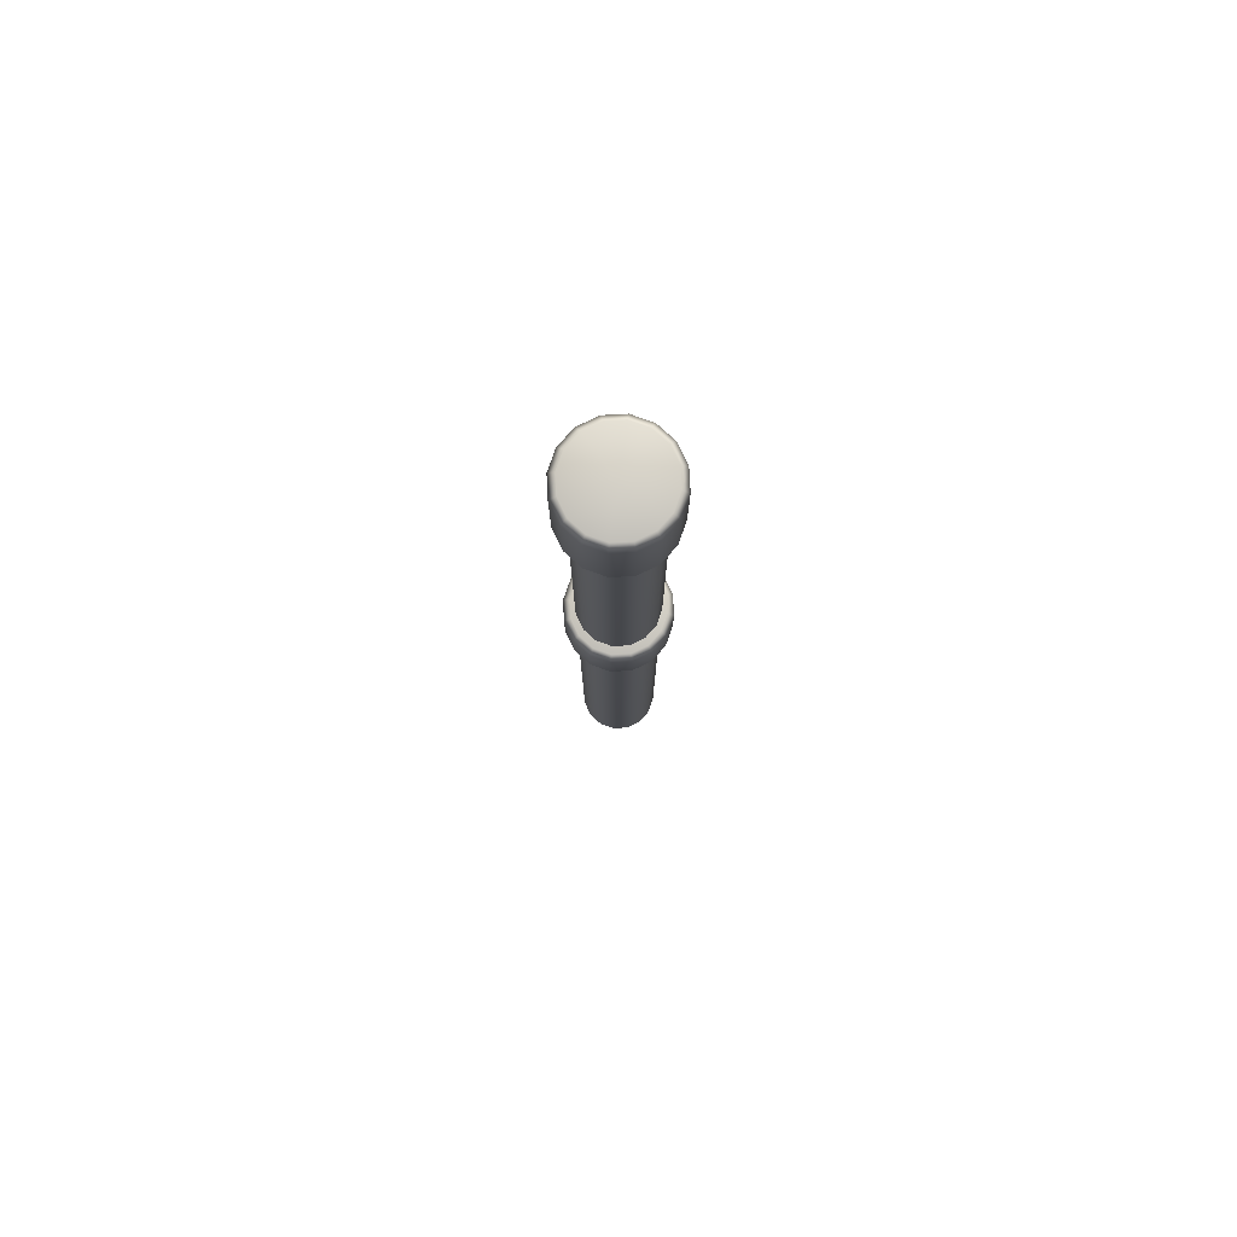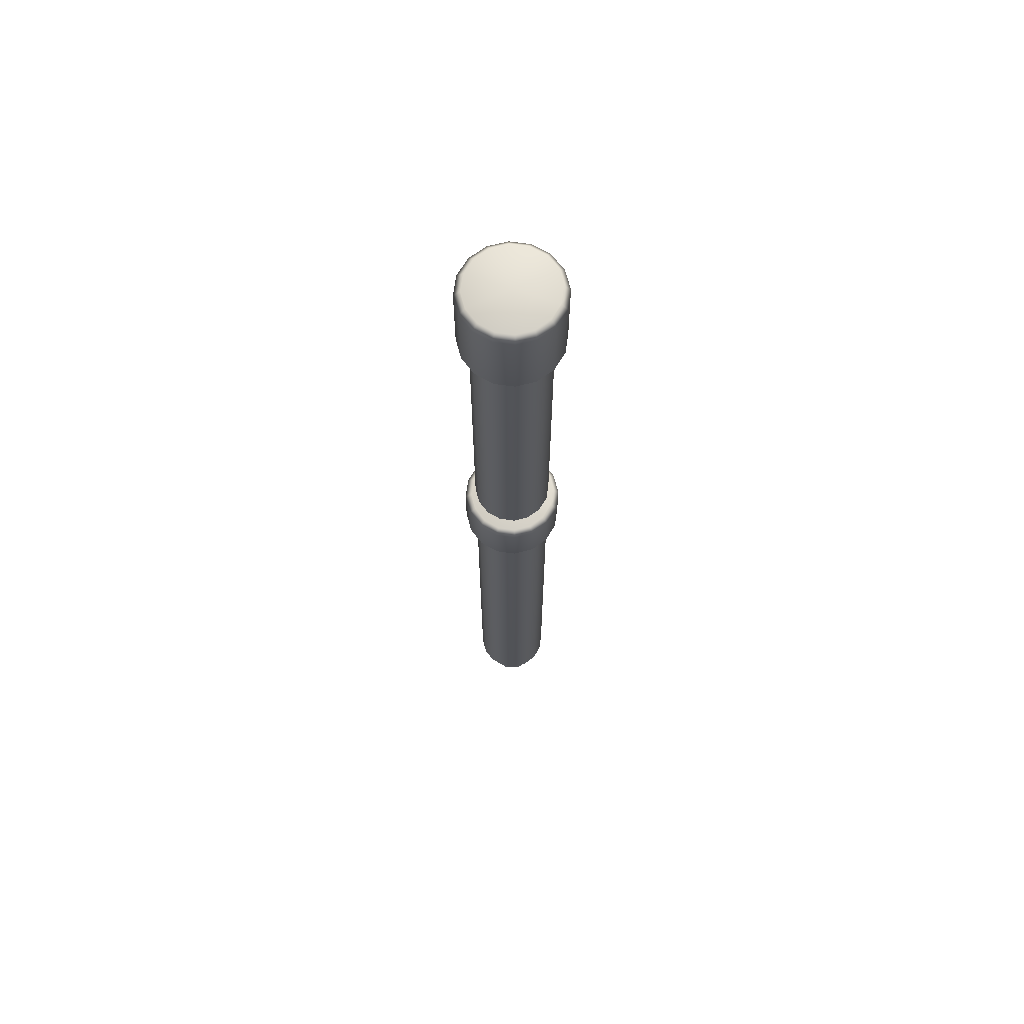
<metadata>
{"format":"obj","ext":"obj","renderer":"f3d","projection":"perspective","resolution":1024,"background":"white","views":[{"elev":79.0,"azim":-104.3,"up":"+Y"},{"elev":67.6,"azim":-3.3,"up":"+Y"}]}
</metadata>
<code>
g ENV_SY01_BBA_ScaffoldingPillar_MO
v 14.61 -7.596 -28.28
v 14.93 -7.7 -28.46
v 14.61 -7.7 -28.4
v 14.97 -7.596 -28.35
v 15.2 -7.7 -28.64
v 14.97 0.2857 -28.35
v 14.61 0.2857 -28.28
v 14.61 0.3804 -28.39
v 14.93 0.3804 -28.45
v 15.28 0.2857 -28.56
v 15.2 0.3804 -28.64
v 15.28 -7.596 -28.56
v 15.38 -7.7 -28.91
v 15.49 0.2857 -28.87
v 15.39 0.3804 -28.91
v 15.49 -7.596 -28.87
v 15.44 -7.7 -29.23
v 15.56 0.2857 -29.23
v 15.45 0.3804 -29.23
v 15.56 -7.596 -29.23
v 15.38 -7.7 -29.55
v 15.49 0.2857 -29.59
v 15.39 0.3804 -29.55
v 15.49 -7.596 -29.59
v 15.2 -7.7 -29.82
v 15.28 0.2857 -29.9
v 15.2 0.3804 -29.82
v 15.28 -7.596 -29.9
v 14.93 -7.7 -30
v 14.97 0.2857 -30.11
v 14.93 0.3804 -30.01
v 14.97 -7.596 -30.11
v 14.61 -7.7 -30.06
v 14.61 0.2857 -30.18
v 14.61 0.3804 -30.07
v 14.61 -7.596 -30.18
v 14.29 -7.7 -30
v 14.25 0.2857 -30.11
v 14.29 0.3804 -30.01
v 14.25 -7.596 -30.11
v 14.02 -7.7 -29.82
v 13.94 0.2857 -29.9
v 14.02 0.3804 -29.82
v 13.94 -7.596 -29.9
v 13.84 -7.7 -29.55
v 13.73 0.2857 -29.59
v 13.84 0.3804 -29.55
v 13.73 -7.596 -29.59
v 13.78 -7.7 -29.23
v 13.66 0.2857 -29.23
v 13.77 0.3804 -29.23
v 13.66 -7.596 -29.23
v 13.84 -7.7 -28.91
v 13.73 0.2857 -28.87
v 13.84 0.3804 -28.91
v 13.73 -7.596 -28.87
v 14.02 -7.7 -28.64
v 13.94 0.2857 -28.56
v 14.02 0.3804 -28.64
v 13.94 -7.596 -28.56
v 14.29 -7.7 -28.46
v 14.25 0.2857 -28.35
v 14.29 0.3804 -28.45
v 14.25 -7.596 -28.35
v 14.61 -7.7 -28.4
v 14.61 -7.596 -28.28
v 14.61 0.2857 -28.28
v 14.61 0.3804 -28.39
v 14.61 -20.2 -28.28
v 14.93 -20.31 -28.46
v 14.61 -20.31 -28.4
v 14.97 -20.2 -28.35
v 15.2 -20.31 -28.64
v 14.97 -9.794 -28.35
v 14.61 -9.794 -28.28
v 14.61 -9.699 -28.39
v 14.93 -9.699 -28.45
v 15.28 -9.794 -28.56
v 15.2 -9.699 -28.64
v 15.28 -20.2 -28.56
v 15.38 -20.31 -28.91
v 15.49 -9.794 -28.87
v 15.39 -9.699 -28.91
v 15.49 -20.2 -28.87
v 15.44 -20.31 -29.23
v 15.56 -9.794 -29.23
v 15.45 -9.699 -29.23
v 15.56 -20.2 -29.23
v 15.38 -20.31 -29.55
v 15.49 -9.794 -29.59
v 15.39 -9.699 -29.55
v 15.49 -20.2 -29.59
v 15.2 -20.31 -29.82
v 15.28 -9.794 -29.9
v 15.2 -9.699 -29.82
v 15.28 -20.2 -29.9
v 14.93 -20.31 -30
v 14.97 -9.794 -30.11
v 14.93 -9.699 -30.01
v 14.97 -20.2 -30.11
v 14.61 -20.31 -30.06
v 14.61 -9.794 -30.18
v 14.61 -9.699 -30.07
v 14.61 -20.2 -30.18
v 14.29 -20.31 -30
v 14.25 -9.794 -30.11
v 14.29 -9.699 -30.01
v 14.25 -20.2 -30.11
v 14.02 -20.31 -29.82
v 13.94 -9.794 -29.9
v 14.02 -9.699 -29.82
v 13.94 -20.2 -29.9
v 13.84 -20.31 -29.55
v 13.73 -9.794 -29.59
v 13.84 -9.699 -29.55
v 13.73 -20.2 -29.59
v 13.78 -20.31 -29.23
v 13.66 -9.794 -29.23
v 13.77 -9.699 -29.23
v 13.66 -20.2 -29.23
v 13.84 -20.31 -28.91
v 13.73 -9.794 -28.87
v 13.84 -9.699 -28.91
v 13.73 -20.2 -28.87
v 14.02 -20.31 -28.64
v 13.94 -9.794 -28.56
v 14.02 -9.699 -28.64
v 13.94 -20.2 -28.56
v 14.29 -20.31 -28.46
v 14.25 -9.794 -28.35
v 14.29 -9.699 -28.45
v 14.25 -20.2 -28.35
v 14.61 -20.31 -28.4
v 14.61 -20.2 -28.28
v 14.61 -9.794 -28.28
v 14.61 -9.699 -28.39
v 14.86 -9.195 -29.83
v 14.86 -21.39 -29.83
v 15.21 -21.39 -29.48
v 15.21 -9.195 -29.48
v 15.21 -21.39 -28.98
v 15.21 -9.195 -28.98
v 14.86 -21.39 -28.63
v 14.86 -9.195 -28.63
v 14.36 -21.39 -28.63
v 14.36 -9.195 -28.63
v 14.01 -21.39 -28.98
v 14.01 -9.195 -28.98
v 14.01 -21.39 -29.48
v 14.01 -9.195 -29.48
v 14.36 -21.39 -29.83
v 14.36 -9.195 -29.83
v 14.86 -21.39 -29.83
v 14.86 -9.195 -29.83
v 14.86 0.8289 -29.83
v 15.21 -8.003 -29.48
v 15.21 0.8289 -29.48
v 14.86 -8.003 -29.83
v 14.36 0.8289 -29.83
v 14.36 -8.003 -29.83
v 14.01 0.8289 -29.48
v 14.01 -8.003 -29.48
v 14.01 0.8289 -28.98
v 14.01 -8.003 -28.98
v 14.36 0.8289 -28.63
v 14.36 -8.003 -28.63
v 14.86 0.8289 -28.63
v 14.86 -8.003 -28.63
v 15.21 0.8289 -28.98
v 15.21 -8.003 -28.98
v 15.21 0.8289 -29.48
v 15.21 -8.003 -29.48
v 15.39 -9.699 -28.91
v 14.61 -9.699 -29.23
v 15.45 -9.699 -29.23
v 15.2 -9.699 -28.64
v 15.39 -9.699 -29.55
v 14.93 -9.699 -28.45
v 15.2 -9.699 -29.82
v 14.61 -9.699 -28.39
v 14.93 -9.699 -30.01
v 14.29 -9.699 -28.45
v 14.61 -9.699 -30.07
v 14.02 -9.699 -28.64
v 14.29 -9.699 -30.01
v 13.84 -9.699 -28.91
v 14.02 -9.699 -29.82
v 13.77 -9.699 -29.23
v 13.84 -9.699 -29.55
v 15.44 -20.31 -29.23
v 14.61 -20.31 -29.23
v 15.38 -20.31 -28.91
v 15.38 -20.31 -29.55
v 15.2 -20.31 -28.64
v 15.2 -20.31 -29.82
v 14.93 -20.31 -28.46
v 14.93 -20.31 -30
v 14.61 -20.31 -28.4
v 14.61 -20.31 -30.06
v 14.29 -20.31 -28.46
v 14.29 -20.31 -30
v 14.02 -20.31 -28.64
v 14.02 -20.31 -29.82
v 13.84 -20.31 -28.91
v 13.84 -20.31 -29.55
v 13.78 -20.31 -29.23
v 15.39 0.3804 -28.91
v 14.61 0.3804 -29.23
v 15.45 0.3804 -29.23
v 15.2 0.3804 -28.64
v 15.39 0.3804 -29.55
v 14.93 0.3804 -28.45
v 15.2 0.3804 -29.82
v 14.61 0.3804 -28.39
v 14.93 0.3804 -30.01
v 14.29 0.3804 -28.45
v 14.61 0.3804 -30.07
v 14.02 0.3804 -28.64
v 14.29 0.3804 -30.01
v 13.84 0.3804 -28.91
v 14.02 0.3804 -29.82
v 13.77 0.3804 -29.23
v 13.84 0.3804 -29.55
v 15.44 -7.7 -29.23
v 14.61 -7.7 -29.23
v 15.38 -7.7 -28.91
v 15.38 -7.7 -29.55
v 15.2 -7.7 -28.64
v 15.2 -7.7 -29.82
v 14.93 -7.7 -28.46
v 14.93 -7.7 -30
v 14.61 -7.7 -28.4
v 14.61 -7.7 -30.06
v 14.29 -7.7 -28.46
v 14.29 -7.7 -30
v 14.02 -7.7 -28.64
v 14.02 -7.7 -29.82
v 13.84 -7.7 -28.91
v 13.84 -7.7 -29.55
v 13.78 -7.7 -29.23
v 14.14 0.7043 -28.1
v 14.61 0.5533 -28.16
v 14.2 0.5533 -28.24
v 14.61 0.7043 -28.01
v 15.02 0.5533 -28.24
v 14.61 2.606 -28.01
v 14.14 2.606 -28.1
v 14.2 2.757 -28.24
v 14.61 2.757 -28.16
v 15.08 2.606 -28.1
v 15.02 2.757 -28.24
v 15.08 0.7043 -28.1
v 15.37 0.5533 -28.47
v 15.48 2.606 -28.36
v 15.37 2.757 -28.47
v 15.48 0.7043 -28.36
v 15.6 0.5533 -28.82
v 15.74 2.606 -28.76
v 15.6 2.757 -28.82
v 15.74 0.7043 -28.76
v 15.68 0.5533 -29.23
v 15.84 2.606 -29.23
v 15.68 2.757 -29.23
v 15.84 0.7043 -29.23
v 15.6 0.5533 -29.64
v 15.74 2.606 -29.7
v 15.6 2.757 -29.64
v 15.74 0.7043 -29.7
v 15.37 0.5533 -29.99
v 15.48 2.606 -30.1
v 15.37 2.757 -29.99
v 15.48 0.7043 -30.1
v 15.02 0.5533 -30.22
v 15.08 2.606 -30.36
v 15.02 2.757 -30.22
v 15.08 0.7043 -30.36
v 14.61 0.5533 -30.3
v 14.61 2.606 -30.45
v 14.61 2.757 -30.3
v 14.61 0.7043 -30.45
v 14.2 0.5533 -30.22
v 14.14 2.606 -30.36
v 14.2 2.757 -30.22
v 14.14 0.7043 -30.36
v 13.85 0.5533 -29.99
v 13.75 2.606 -30.1
v 13.85 2.757 -29.99
v 13.75 0.7043 -30.1
v 13.62 0.5533 -29.64
v 13.48 2.606 -29.7
v 13.62 2.757 -29.64
v 13.48 0.7043 -29.7
v 13.54 0.5533 -29.23
v 13.39 2.606 -29.23
v 13.54 2.757 -29.23
v 13.39 0.7043 -29.23
v 13.62 0.5533 -28.82
v 13.48 2.606 -28.76
v 13.62 2.757 -28.82
v 13.48 0.7043 -28.76
v 13.85 0.5533 -28.47
v 13.75 2.606 -28.36
v 13.85 2.757 -28.47
v 13.75 0.7043 -28.36
v 14.2 0.5533 -28.24
v 14.14 0.7043 -28.1
v 14.14 2.606 -28.1
v 14.2 2.757 -28.24
v 14.61 -9.264 -28.01
v 15.02 -9.415 -28.24
v 14.61 -9.415 -28.16
v 15.08 -9.264 -28.1
v 15.37 -9.415 -28.47
v 15.08 -8.094 -28.1
v 14.61 -8.094 -28.01
v 14.61 -7.943 -28.16
v 15.02 -7.943 -28.24
v 15.48 -8.094 -28.36
v 15.37 -7.943 -28.47
v 15.48 -9.264 -28.36
v 15.6 -9.415 -28.82
v 15.74 -8.094 -28.76
v 15.6 -7.943 -28.82
v 15.74 -9.264 -28.76
v 15.68 -9.415 -29.23
v 15.84 -8.094 -29.23
v 15.68 -7.943 -29.23
v 15.84 -9.264 -29.23
v 15.6 -9.415 -29.64
v 15.74 -8.094 -29.7
v 15.6 -7.943 -29.64
v 15.74 -9.264 -29.7
v 15.37 -9.415 -29.99
v 15.48 -8.094 -30.1
v 15.37 -7.943 -29.99
v 15.48 -9.264 -30.1
v 15.02 -9.415 -30.22
v 15.08 -8.094 -30.36
v 15.02 -7.943 -30.22
v 15.08 -9.264 -30.36
v 14.61 -9.415 -30.3
v 14.61 -8.094 -30.45
v 14.61 -7.943 -30.3
v 14.61 -9.264 -30.45
v 14.2 -9.415 -30.22
v 14.14 -8.094 -30.36
v 14.2 -7.943 -30.22
v 14.14 -9.264 -30.36
v 13.85 -9.415 -29.99
v 13.75 -8.094 -30.1
v 13.85 -7.943 -29.99
v 13.75 -9.264 -30.1
v 13.62 -9.415 -29.64
v 13.48 -8.094 -29.7
v 13.62 -7.943 -29.64
v 13.48 -9.264 -29.7
v 13.54 -9.415 -29.23
v 13.39 -8.094 -29.23
v 13.54 -7.943 -29.23
v 13.39 -9.264 -29.23
v 13.62 -9.415 -28.82
v 13.48 -8.094 -28.76
v 13.62 -7.943 -28.82
v 13.48 -9.264 -28.76
v 13.85 -9.415 -28.47
v 13.75 -8.094 -28.36
v 13.85 -7.943 -28.47
v 13.75 -9.264 -28.36
v 14.2 -9.415 -28.24
v 14.14 -8.094 -28.1
v 14.2 -7.943 -28.24
v 14.14 -9.264 -28.1
v 14.61 -9.415 -28.16
v 14.61 -9.264 -28.01
v 14.61 -8.094 -28.01
v 14.61 -7.943 -28.16
v 15.6 -7.943 -28.82
v 14.61 -7.943 -29.23
v 15.68 -7.943 -29.23
v 15.37 -7.943 -28.47
v 15.6 -7.943 -29.64
v 15.02 -7.943 -28.24
v 15.37 -7.943 -29.99
v 14.61 -7.943 -28.16
v 15.02 -7.943 -30.22
v 14.2 -7.943 -28.24
v 14.61 -7.943 -30.3
v 13.85 -7.943 -28.47
v 14.2 -7.943 -30.22
v 13.62 -7.943 -28.82
v 13.85 -7.943 -29.99
v 13.54 -7.943 -29.23
v 13.62 -7.943 -29.64
v 15.68 -9.415 -29.23
v 14.61 -9.415 -29.23
v 15.6 -9.415 -28.82
v 15.6 -9.415 -29.64
v 15.37 -9.415 -28.47
v 15.37 -9.415 -29.99
v 15.02 -9.415 -28.24
v 15.02 -9.415 -30.22
v 14.61 -9.415 -28.16
v 14.61 -9.415 -30.3
v 14.2 -9.415 -28.24
v 14.2 -9.415 -30.22
v 13.85 -9.415 -28.47
v 13.85 -9.415 -29.99
v 13.62 -9.415 -28.82
v 13.62 -9.415 -29.64
v 13.54 -9.415 -29.23
v 15.6 2.757 -28.82
v 14.61 2.757 -29.23
v 15.68 2.757 -29.23
v 15.37 2.757 -28.47
v 15.6 2.757 -29.64
v 15.02 2.757 -28.24
v 15.37 2.757 -29.99
v 14.61 2.757 -28.16
v 15.02 2.757 -30.22
v 14.2 2.757 -28.24
v 14.61 2.757 -30.3
v 13.85 2.757 -28.47
v 14.2 2.757 -30.22
v 13.62 2.757 -28.82
v 13.85 2.757 -29.99
v 13.54 2.757 -29.23
v 13.62 2.757 -29.64
v 15.68 0.5533 -29.23
v 14.61 0.5533 -29.23
v 15.6 0.5533 -28.82
v 15.6 0.5533 -29.64
v 15.37 0.5533 -28.47
v 15.37 0.5533 -29.99
v 15.02 0.5533 -28.24
v 15.02 0.5533 -30.22
v 14.61 0.5533 -28.16
v 14.61 0.5533 -30.3
v 14.2 0.5533 -28.24
v 14.2 0.5533 -30.22
v 13.85 0.5533 -28.47
v 13.85 0.5533 -29.99
v 13.62 0.5533 -28.82
v 13.62 0.5533 -29.64
v 13.54 0.5533 -29.23
g ENV_SY01_BBA_ScaffoldingPillar_MO_0
f 3 2 1
f 2 4 1
f 2 5 4
f 4 6 1
f 6 7 1
f 7 6 8
f 6 9 8
f 6 10 9
f 10 6 4
f 10 11 9
f 5 12 4
f 12 10 4
f 5 13 12
f 10 14 11
f 14 10 12
f 14 15 11
f 13 16 12
f 16 14 12
f 13 17 16
f 14 18 15
f 18 14 16
f 18 19 15
f 17 20 16
f 20 18 16
f 20 17 21
f 19 18 22
f 22 18 20
f 23 19 22
f 24 20 21
f 24 22 20
f 21 25 24
f 22 26 23
f 26 22 24
f 26 27 23
f 25 28 24
f 28 26 24
f 25 29 28
f 26 30 27
f 30 26 28
f 30 31 27
f 29 32 28
f 32 30 28
f 29 33 32
f 30 34 31
f 34 30 32
f 34 35 31
f 33 36 32
f 36 34 32
f 33 37 36
f 34 38 35
f 38 34 36
f 38 39 35
f 37 40 36
f 40 38 36
f 37 41 40
f 38 42 39
f 42 38 40
f 42 43 39
f 41 44 40
f 44 42 40
f 41 45 44
f 42 46 43
f 46 42 44
f 46 47 43
f 45 48 44
f 48 46 44
f 45 49 48
f 46 50 47
f 50 46 48
f 50 51 47
f 49 52 48
f 52 50 48
f 49 53 52
f 50 54 51
f 54 50 52
f 54 55 51
f 53 56 52
f 56 54 52
f 53 57 56
f 54 58 55
f 58 54 56
f 58 59 55
f 57 60 56
f 60 58 56
f 57 61 60
f 58 62 59
f 62 58 60
f 62 63 59
f 61 64 60
f 64 62 60
f 61 65 64
f 65 66 64
f 66 67 64
f 67 62 64
f 62 67 63
f 67 68 63
f 71 70 69
f 70 72 69
f 70 73 72
f 72 74 69
f 74 75 69
f 75 74 76
f 74 77 76
f 74 78 77
f 78 74 72
f 78 79 77
f 73 80 72
f 80 78 72
f 73 81 80
f 78 82 79
f 82 78 80
f 82 83 79
f 81 84 80
f 84 82 80
f 81 85 84
f 82 86 83
f 86 82 84
f 86 87 83
f 85 88 84
f 88 86 84
f 88 85 89
f 87 86 90
f 90 86 88
f 91 87 90
f 92 88 89
f 92 90 88
f 89 93 92
f 90 94 91
f 94 90 92
f 94 95 91
f 93 96 92
f 96 94 92
f 93 97 96
f 94 98 95
f 98 94 96
f 98 99 95
f 97 100 96
f 100 98 96
f 97 101 100
f 98 102 99
f 102 98 100
f 102 103 99
f 101 104 100
f 104 102 100
f 101 105 104
f 102 106 103
f 106 102 104
f 106 107 103
f 105 108 104
f 108 106 104
f 105 109 108
f 106 110 107
f 110 106 108
f 110 111 107
f 109 112 108
f 112 110 108
f 109 113 112
f 110 114 111
f 114 110 112
f 114 115 111
f 113 116 112
f 116 114 112
f 113 117 116
f 114 118 115
f 118 114 116
f 118 119 115
f 117 120 116
f 120 118 116
f 117 121 120
f 118 122 119
f 122 118 120
f 122 123 119
f 121 124 120
f 124 122 120
f 121 125 124
f 122 126 123
f 126 122 124
f 126 127 123
f 125 128 124
f 128 126 124
f 125 129 128
f 126 130 127
f 130 126 128
f 130 131 127
f 129 132 128
f 132 130 128
f 129 133 132
f 133 134 132
f 134 135 132
f 135 130 132
f 130 135 131
f 135 136 131
f 139 138 137
f 140 139 137
f 141 139 140
f 142 141 140
f 143 141 142
f 144 143 142
f 145 143 144
f 146 145 144
f 147 145 146
f 148 147 146
f 149 147 148
f 150 149 148
f 151 149 150
f 152 151 150
f 153 151 152
f 154 153 152
f 157 156 155
f 156 158 155
f 155 158 159
f 158 160 159
f 159 160 161
f 160 162 161
f 161 162 163
f 162 164 163
f 163 164 165
f 164 166 165
f 165 166 167
f 166 168 167
f 167 168 169
f 168 170 169
f 169 170 171
f 170 172 171
f 175 174 173
f 173 174 176
f 177 174 175
f 176 174 178
f 179 174 177
f 178 174 180
f 181 174 179
f 180 174 182
f 183 174 181
f 182 174 184
f 185 174 183
f 184 174 186
f 187 174 185
f 186 174 188
f 189 174 187
f 188 174 189
f 192 191 190
f 190 191 193
f 194 191 192
f 193 191 195
f 196 191 194
f 195 191 197
f 198 191 196
f 197 191 199
f 200 191 198
f 199 191 201
f 202 191 200
f 201 191 203
f 204 191 202
f 203 191 205
f 206 191 204
f 205 191 206
f 209 208 207
f 207 208 210
f 211 208 209
f 210 208 212
f 213 208 211
f 212 208 214
f 215 208 213
f 214 208 216
f 217 208 215
f 216 208 218
f 219 208 217
f 218 208 220
f 221 208 219
f 220 208 222
f 223 208 221
f 222 208 223
f 226 225 224
f 224 225 227
f 228 225 226
f 227 225 229
f 230 225 228
f 229 225 231
f 232 225 230
f 231 225 233
f 234 225 232
f 233 225 235
f 236 225 234
f 235 225 237
f 238 225 236
f 237 225 239
f 240 225 238
f 239 225 240
g ENV_SY01_BBA_ScaffoldingPillar_MO_1
f 243 242 241
f 242 244 241
f 242 245 244
f 244 246 241
f 246 247 241
f 247 246 248
f 246 249 248
f 246 250 249
f 250 246 244
f 250 251 249
f 245 252 244
f 252 250 244
f 245 253 252
f 250 254 251
f 254 250 252
f 254 255 251
f 253 256 252
f 256 254 252
f 253 257 256
f 254 258 255
f 258 254 256
f 258 259 255
f 257 260 256
f 260 258 256
f 257 261 260
f 258 262 259
f 262 258 260
f 262 263 259
f 261 264 260
f 264 262 260
f 264 261 265
f 263 262 266
f 266 262 264
f 267 263 266
f 268 264 265
f 268 266 264
f 265 269 268
f 266 270 267
f 270 266 268
f 270 271 267
f 269 272 268
f 272 270 268
f 269 273 272
f 270 274 271
f 274 270 272
f 274 275 271
f 273 276 272
f 276 274 272
f 273 277 276
f 274 278 275
f 278 274 276
f 278 279 275
f 277 280 276
f 280 278 276
f 277 281 280
f 278 282 279
f 282 278 280
f 282 283 279
f 281 284 280
f 284 282 280
f 281 285 284
f 282 286 283
f 286 282 284
f 286 287 283
f 285 288 284
f 288 286 284
f 285 289 288
f 286 290 287
f 290 286 288
f 290 291 287
f 289 292 288
f 292 290 288
f 289 293 292
f 290 294 291
f 294 290 292
f 294 295 291
f 293 296 292
f 296 294 292
f 293 297 296
f 294 298 295
f 298 294 296
f 298 299 295
f 297 300 296
f 300 298 296
f 297 301 300
f 298 302 299
f 302 298 300
f 302 303 299
f 301 304 300
f 304 302 300
f 301 305 304
f 305 306 304
f 306 307 304
f 307 302 304
f 302 307 303
f 307 308 303
f 311 310 309
f 310 312 309
f 310 313 312
f 312 314 309
f 314 315 309
f 315 314 316
f 314 317 316
f 314 318 317
f 318 314 312
f 318 319 317
f 313 320 312
f 320 318 312
f 313 321 320
f 318 322 319
f 322 318 320
f 322 323 319
f 321 324 320
f 324 322 320
f 321 325 324
f 322 326 323
f 326 322 324
f 326 327 323
f 325 328 324
f 328 326 324
f 328 325 329
f 327 326 330
f 330 326 328
f 331 327 330
f 332 328 329
f 332 330 328
f 329 333 332
f 330 334 331
f 334 330 332
f 334 335 331
f 333 336 332
f 336 334 332
f 333 337 336
f 334 338 335
f 338 334 336
f 338 339 335
f 337 340 336
f 340 338 336
f 337 341 340
f 338 342 339
f 342 338 340
f 342 343 339
f 341 344 340
f 344 342 340
f 341 345 344
f 342 346 343
f 346 342 344
f 346 347 343
f 345 348 344
f 348 346 344
f 345 349 348
f 346 350 347
f 350 346 348
f 350 351 347
f 349 352 348
f 352 350 348
f 349 353 352
f 350 354 351
f 354 350 352
f 354 355 351
f 353 356 352
f 356 354 352
f 353 357 356
f 354 358 355
f 358 354 356
f 358 359 355
f 357 360 356
f 360 358 356
f 357 361 360
f 358 362 359
f 362 358 360
f 362 363 359
f 361 364 360
f 364 362 360
f 361 365 364
f 362 366 363
f 366 362 364
f 366 367 363
f 365 368 364
f 368 366 364
f 365 369 368
f 366 370 367
f 370 366 368
f 370 371 367
f 369 372 368
f 372 370 368
f 369 373 372
f 373 374 372
f 374 375 372
f 375 370 372
f 370 375 371
f 375 376 371
f 379 378 377
f 377 378 380
f 381 378 379
f 380 378 382
f 383 378 381
f 382 378 384
f 385 378 383
f 384 378 386
f 387 378 385
f 386 378 388
f 389 378 387
f 388 378 390
f 391 378 389
f 390 378 392
f 393 378 391
f 392 378 393
f 396 395 394
f 394 395 397
f 398 395 396
f 397 395 399
f 400 395 398
f 399 395 401
f 402 395 400
f 401 395 403
f 404 395 402
f 403 395 405
f 406 395 404
f 405 395 407
f 408 395 406
f 407 395 409
f 410 395 408
f 409 395 410
f 413 412 411
f 411 412 414
f 415 412 413
f 414 412 416
f 417 412 415
f 416 412 418
f 419 412 417
f 418 412 420
f 421 412 419
f 420 412 422
f 423 412 421
f 422 412 424
f 425 412 423
f 424 412 426
f 427 412 425
f 426 412 427
f 430 429 428
f 428 429 431
f 432 429 430
f 431 429 433
f 434 429 432
f 433 429 435
f 436 429 434
f 435 429 437
f 438 429 436
f 437 429 439
f 440 429 438
f 439 429 441
f 442 429 440
f 441 429 443
f 444 429 442
f 443 429 444

</code>
